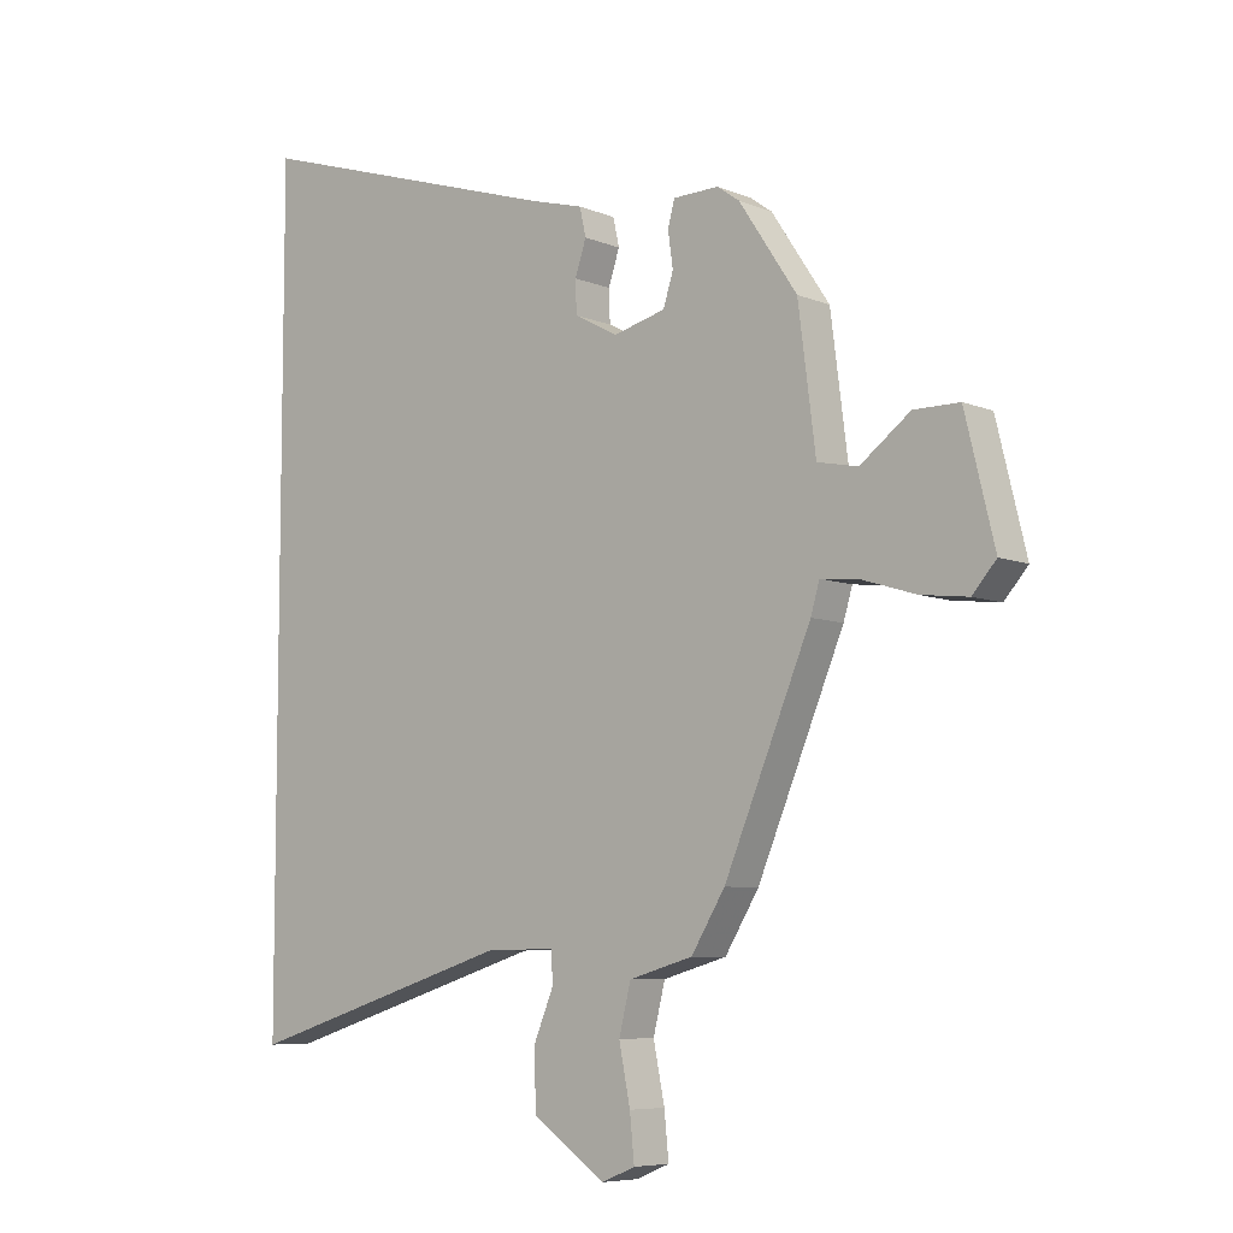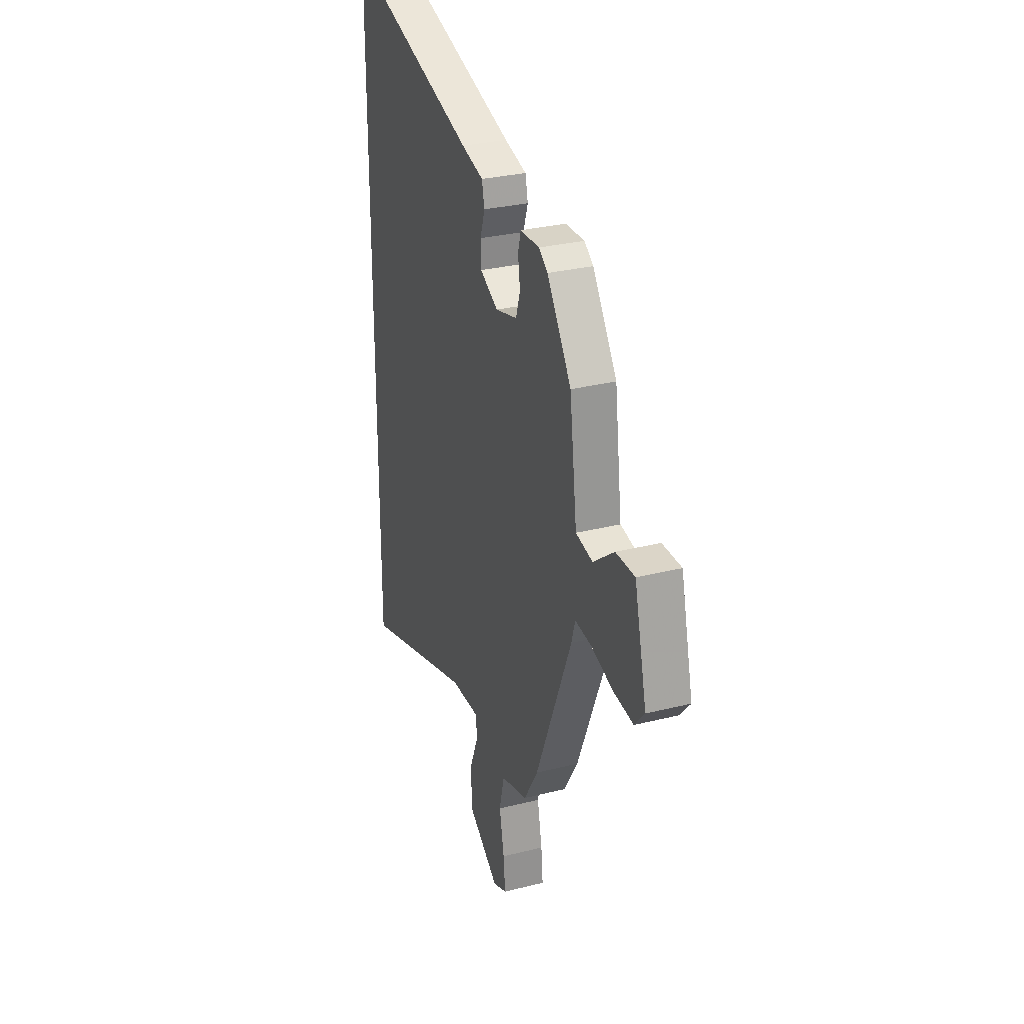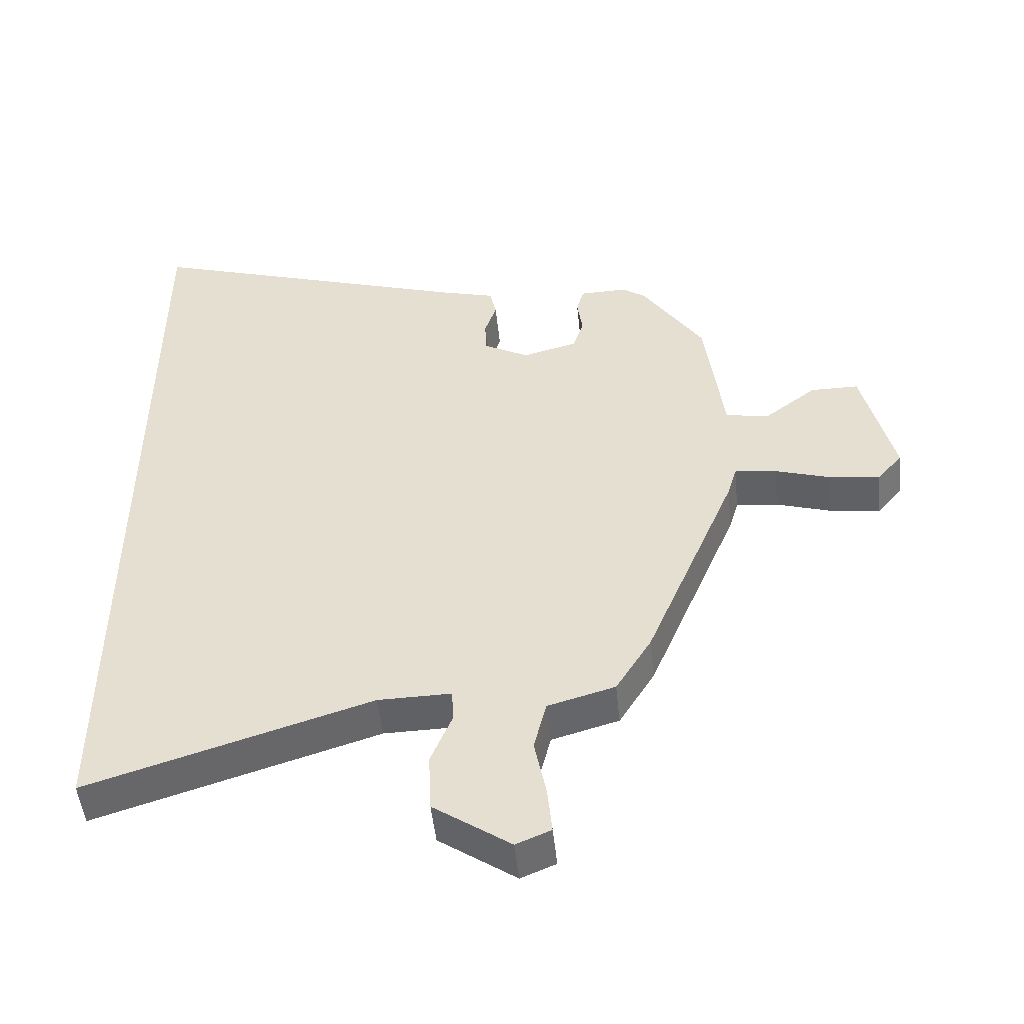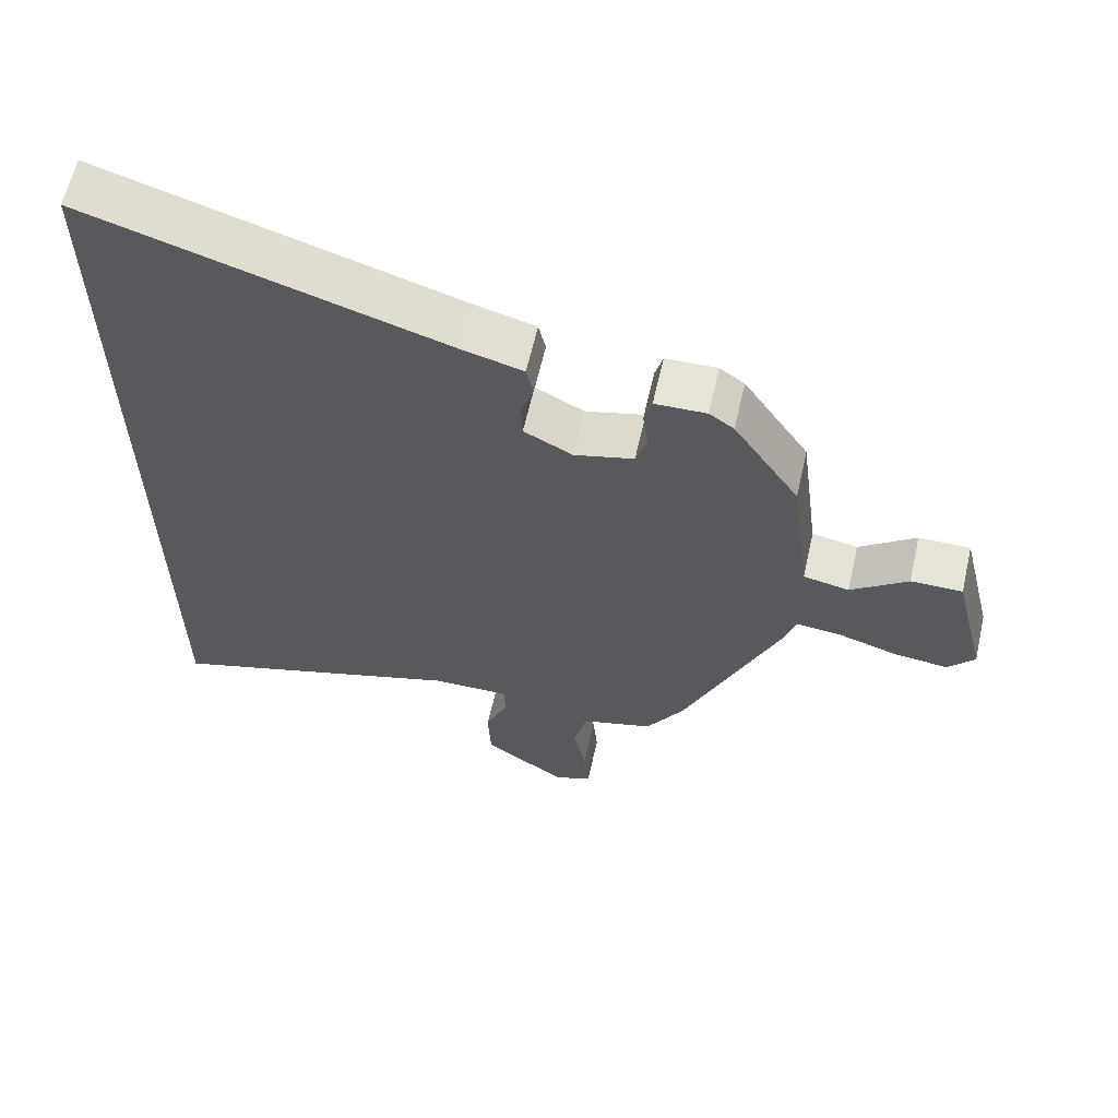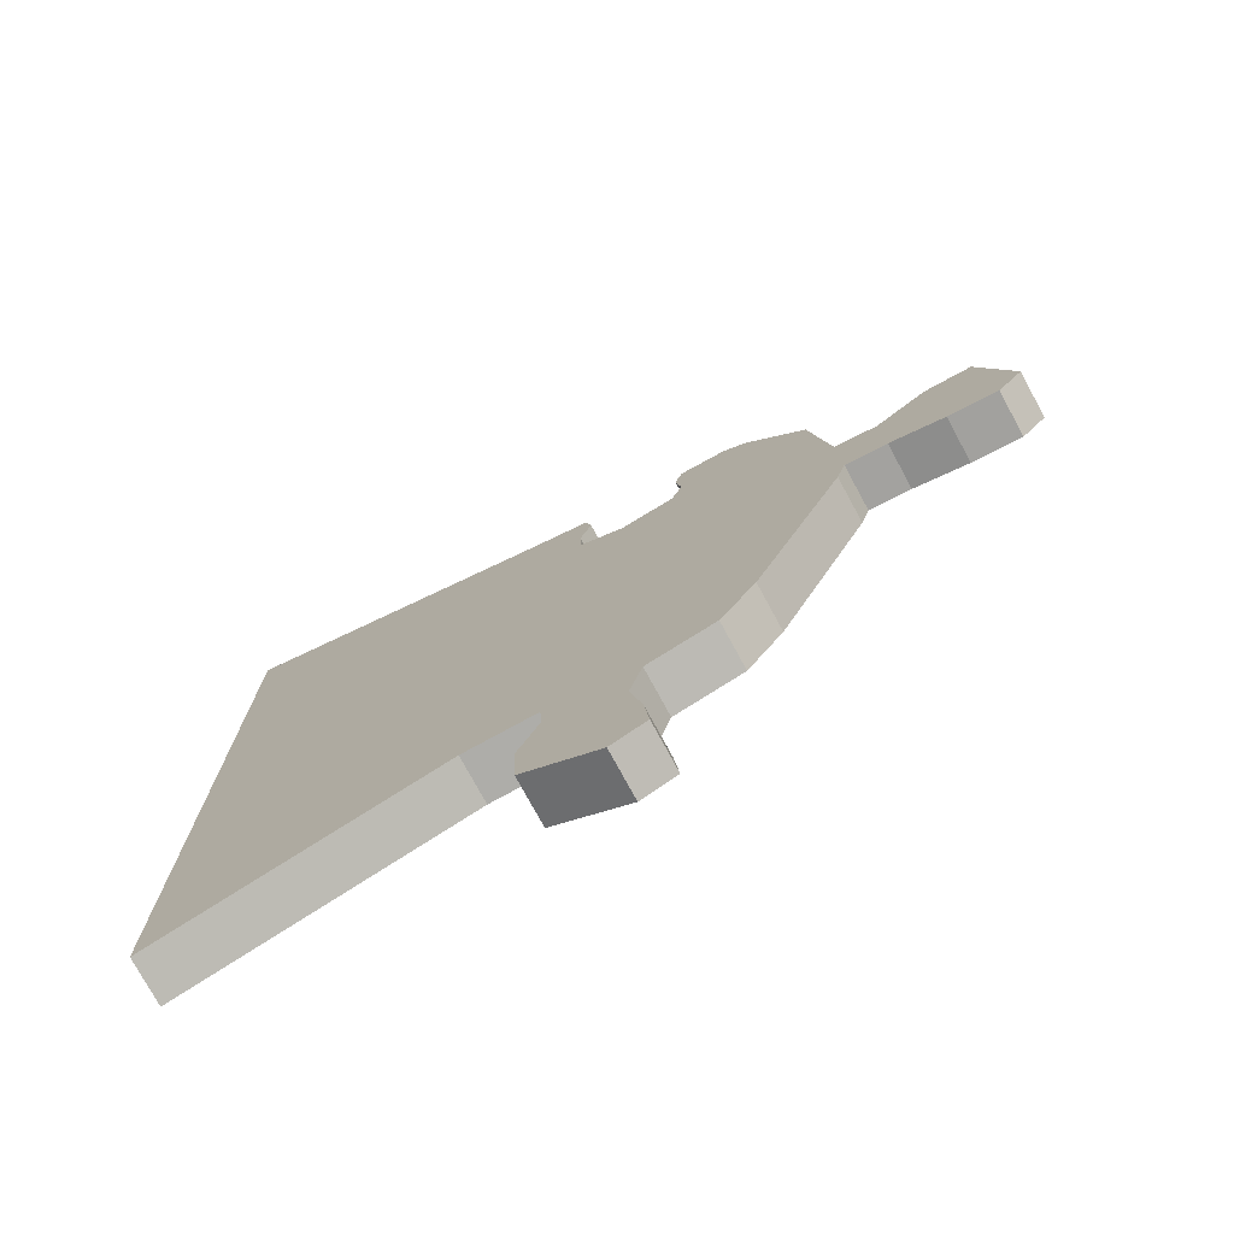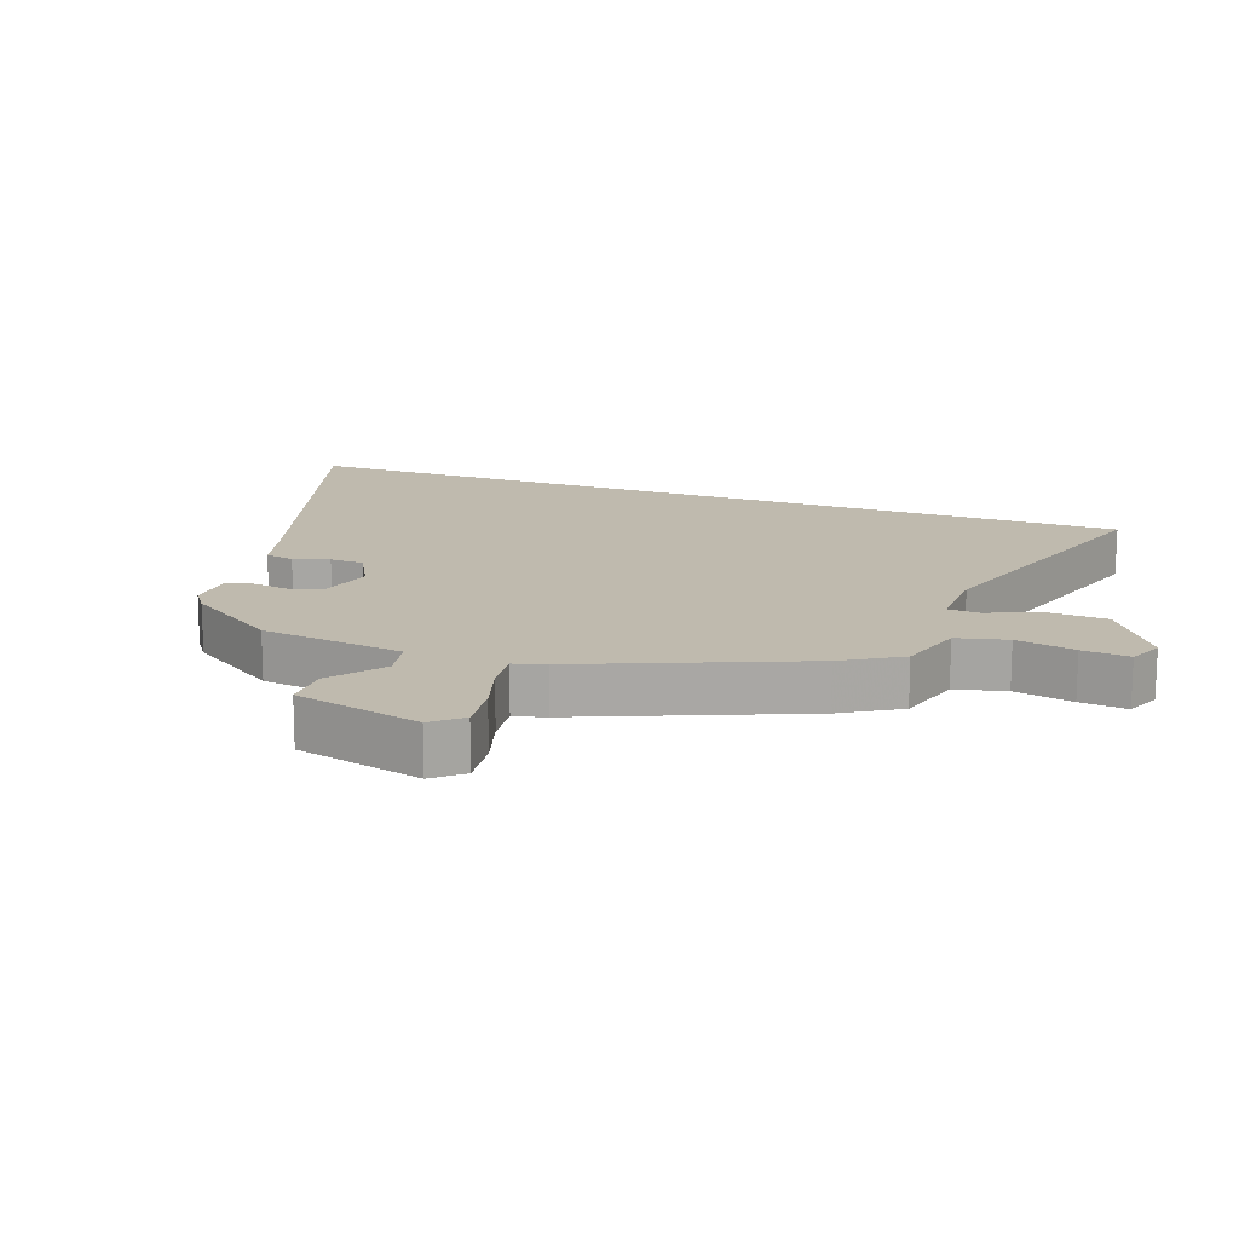
<metadata>
{"format":"obj","ext":"obj","renderer":"f3d","projection":"perspective","resolution":1024,"background":"white","views":[{"elev":-7.1,"azim":40.4,"up":"+Z"},{"elev":29.5,"azim":69.6,"up":"+Z"},{"elev":-49.8,"azim":5.9,"up":"+Z"},{"elev":62.2,"azim":12.8,"up":"+Z"},{"elev":-76.5,"azim":28.5,"up":"+Z"},{"elev":15.5,"azim":110.2,"up":"+Y"}]}
</metadata>
<code>
v -0.5 0.07 -0.646
v -0.5 0.07 0.675
v 0.004 0.07 0.518
v 0.089 0.07 0.495
v 0.099 0.07 0.45
v 0.081 0.07 0.396
v 0.083 0.07 0.344
v 0.152 0.07 0.307
v 0.236 0.07 0.329
v 0.252 0.07 0.38
v 0.244 0.07 0.437
v 0.255 0.07 0.477
v 0.328 0.07 0.479
v 0.363 0.07 0.454
v 0.456 0.07 0.314
v 0.484 0.07 0.095
v 0.549 0.07 0.082
v 0.629 0.07 0.143
v 0.702 0.07 0.143
v 0.749 0.07 -0.051
v 0.711 0.07 -0.095
v 0.635 0.07 -0.086
v 0.551 0.07 -0.06
v 0.487 0.07 -0.053
v 0.473 0.07 -0.101
v 0.334 0.07 -0.433
v 0.28 0.07 -0.521
v 0.178 0.07 -0.55
v 0.159 0.07 -0.627
v 0.177 0.07 -0.717
v 0.184 0.07 -0.789
v 0.131 0.07 -0.811
v 0.014 0.07 -0.73
v 0.01 0.07 -0.639
v 0.043 0.07 -0.559
v 0.04 0.07 -0.51
v -0.071 0.07 -0.512
v -0.5 0 -0.646
v -0.5 0 0.675
v 0.004 0 0.518
v 0.089 0 0.495
v 0.099 0 0.45
v 0.081 0 0.396
v 0.083 0 0.344
v 0.152 0 0.307
v 0.236 0 0.329
v 0.252 0 0.38
v 0.244 0 0.437
v 0.255 0 0.477
v 0.328 0 0.479
v 0.363 0 0.454
v 0.456 0 0.314
v 0.484 0 0.095
v 0.549 0 0.082
v 0.629 0 0.143
v 0.702 0 0.143
v 0.749 0 -0.051
v 0.711 0 -0.095
v 0.635 0 -0.086
v 0.551 0 -0.06
v 0.487 0 -0.053
v 0.473 0 -0.101
v 0.334 0 -0.433
v 0.28 0 -0.521
v 0.178 0 -0.55
v 0.159 0 -0.627
v 0.177 0 -0.717
v 0.184 0 -0.789
v 0.131 0 -0.811
v 0.014 0 -0.73
v 0.01 0 -0.639
v 0.043 0 -0.559
v 0.04 0 -0.51
v -0.071 0 -0.512
f 32 33 34 35
f 32 35 36
f 29 30 31 32
f 29 32 36
f 28 29 36
f 27 28 36
f 24 25 26 27
f 24 27 36
f 20 21 22 23
f 20 23 24
f 17 18 19 20
f 16 17 20 24
f 10 11 12 13
f 9 10 13 14
f 3 4 5 6
f 3 6 7
f 37 1 2 3
f 37 3 7
f 36 37 7 8
f 24 36 8 9
f 15 16 24
f 9 14 15 24
f 72 71 70 69
f 73 72 69
f 69 68 67 66
f 73 69 66
f 73 66 65
f 73 65 64
f 64 63 62 61
f 73 64 61
f 60 59 58 57
f 61 60 57
f 57 56 55 54
f 61 57 54 53
f 50 49 48 47
f 51 50 47 46
f 43 42 41 40
f 44 43 40
f 40 39 38 74
f 44 40 74
f 45 44 74 73
f 46 45 73 61
f 61 53 52
f 61 52 51 46
f 1 38 39 2
f 2 39 40 3
f 3 40 41 4
f 4 41 42 5
f 5 42 43 6
f 6 43 44 7
f 7 44 45 8
f 8 45 46 9
f 9 46 47 10
f 10 47 48 11
f 11 48 49 12
f 12 49 50 13
f 13 50 51 14
f 14 51 52 15
f 15 52 53 16
f 16 53 54 17
f 17 54 55 18
f 18 55 56 19
f 19 56 57 20
f 20 57 58 21
f 21 58 59 22
f 22 59 60 23
f 23 60 61 24
f 24 61 62 25
f 25 62 63 26
f 26 63 64 27
f 27 64 65 28
f 28 65 66 29
f 29 66 67 30
f 30 67 68 31
f 31 68 69 32
f 32 69 70 33
f 33 70 71 34
f 34 71 72 35
f 35 72 73 36
f 36 73 74 37
f 37 74 38 1

</code>
